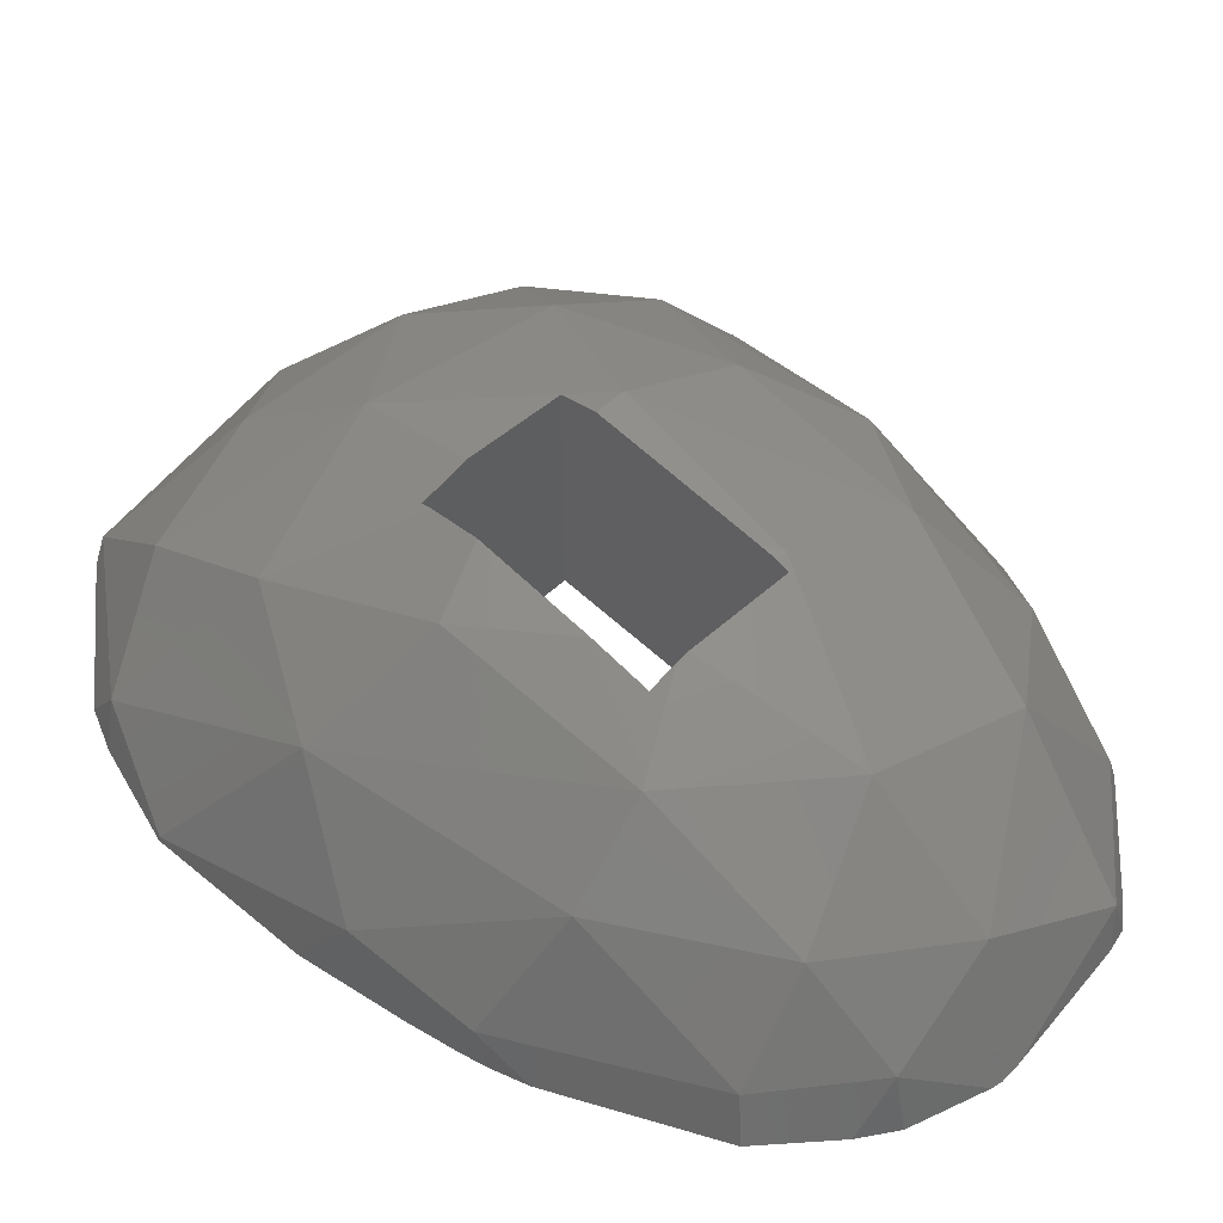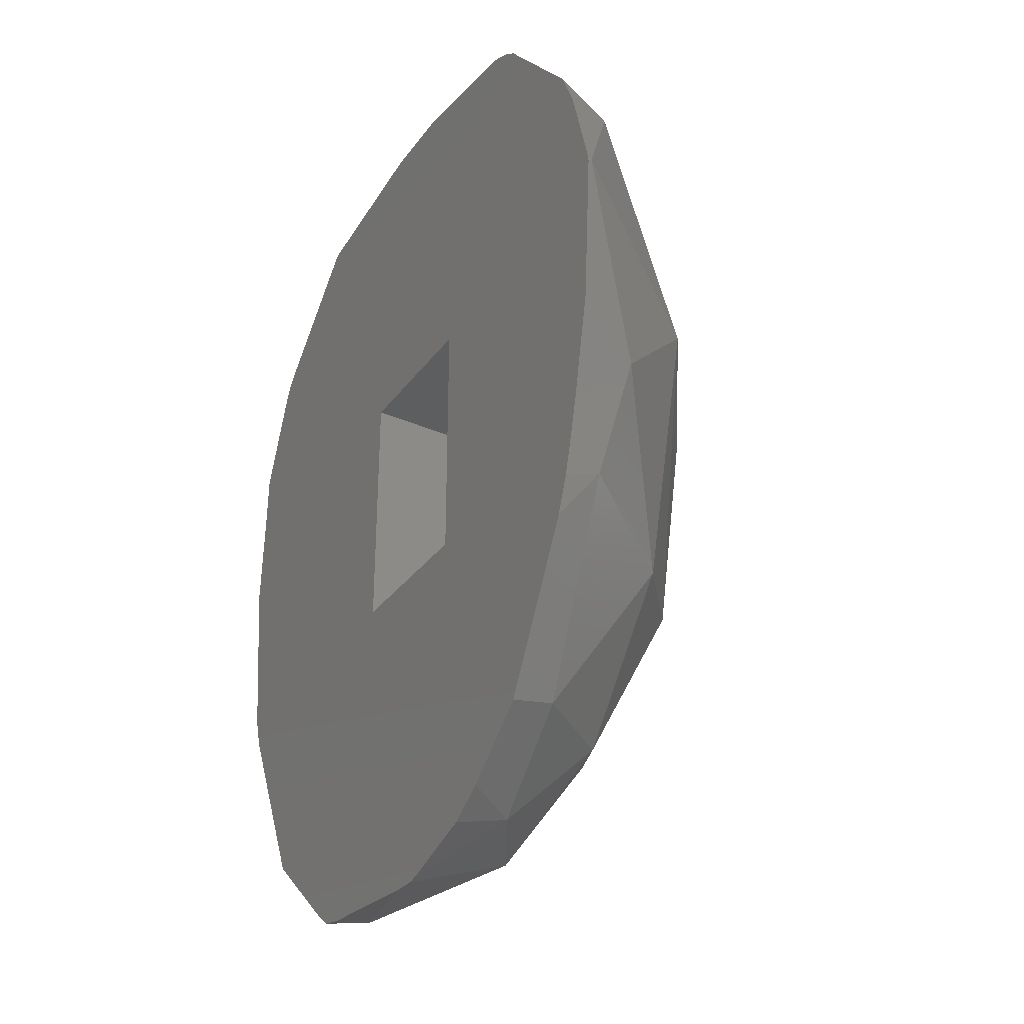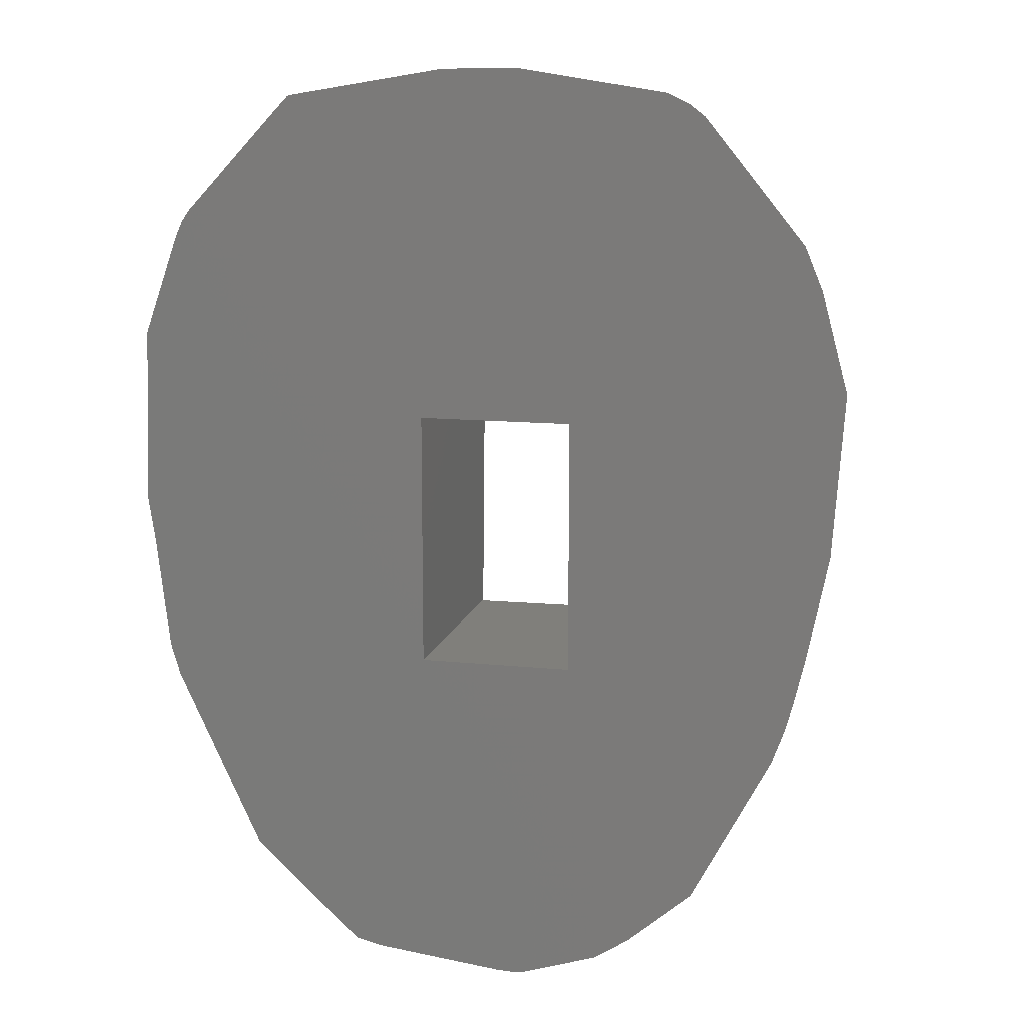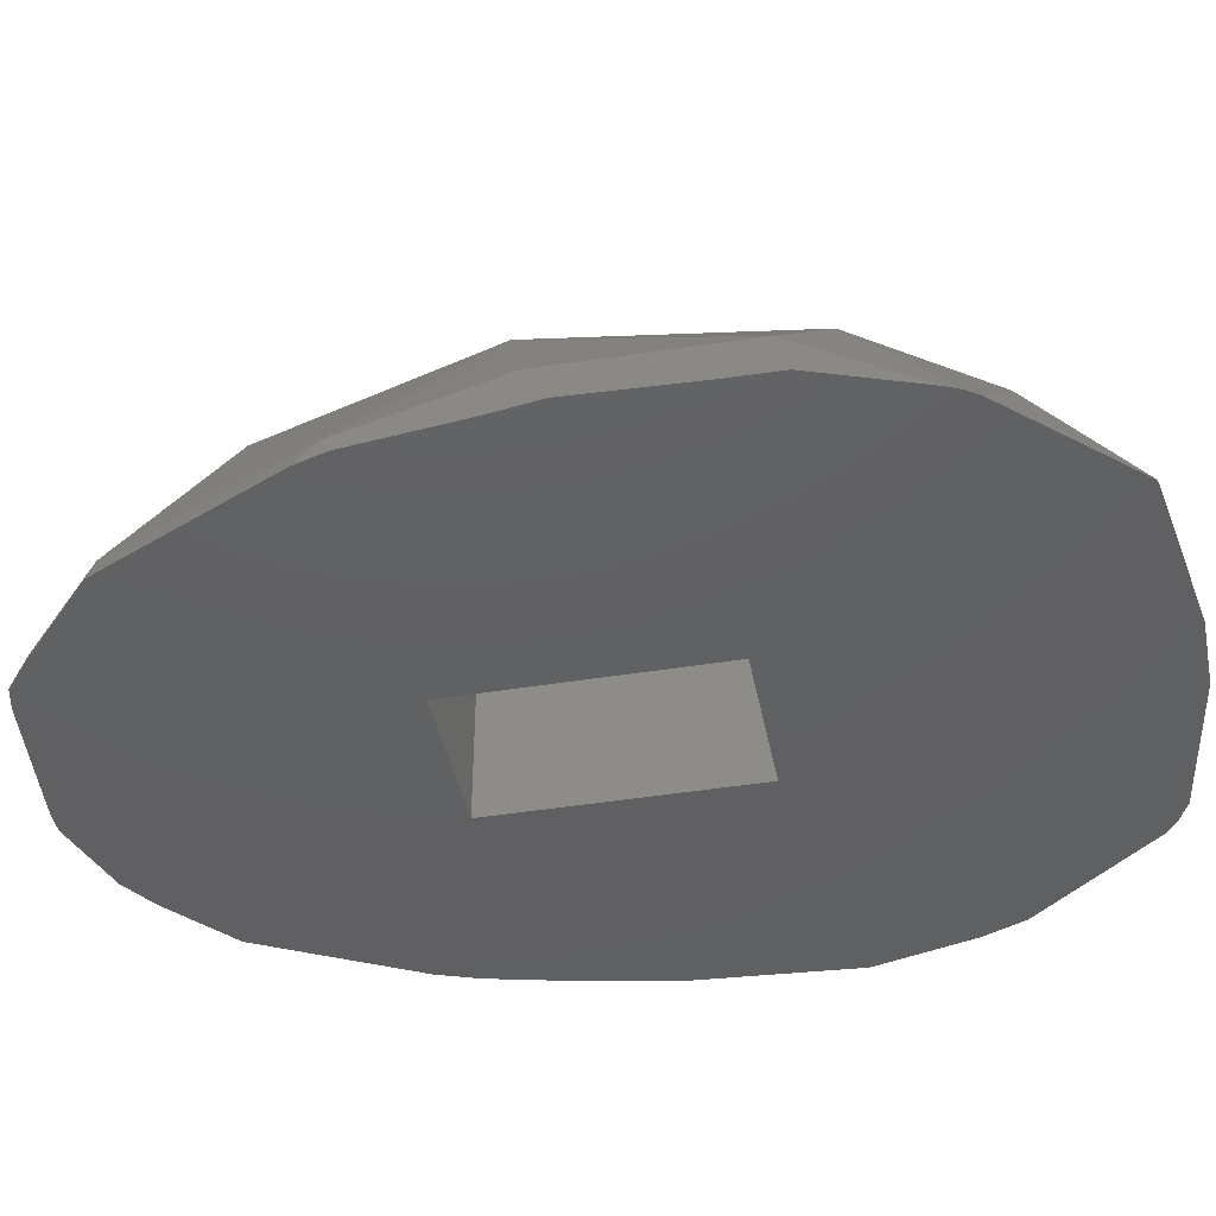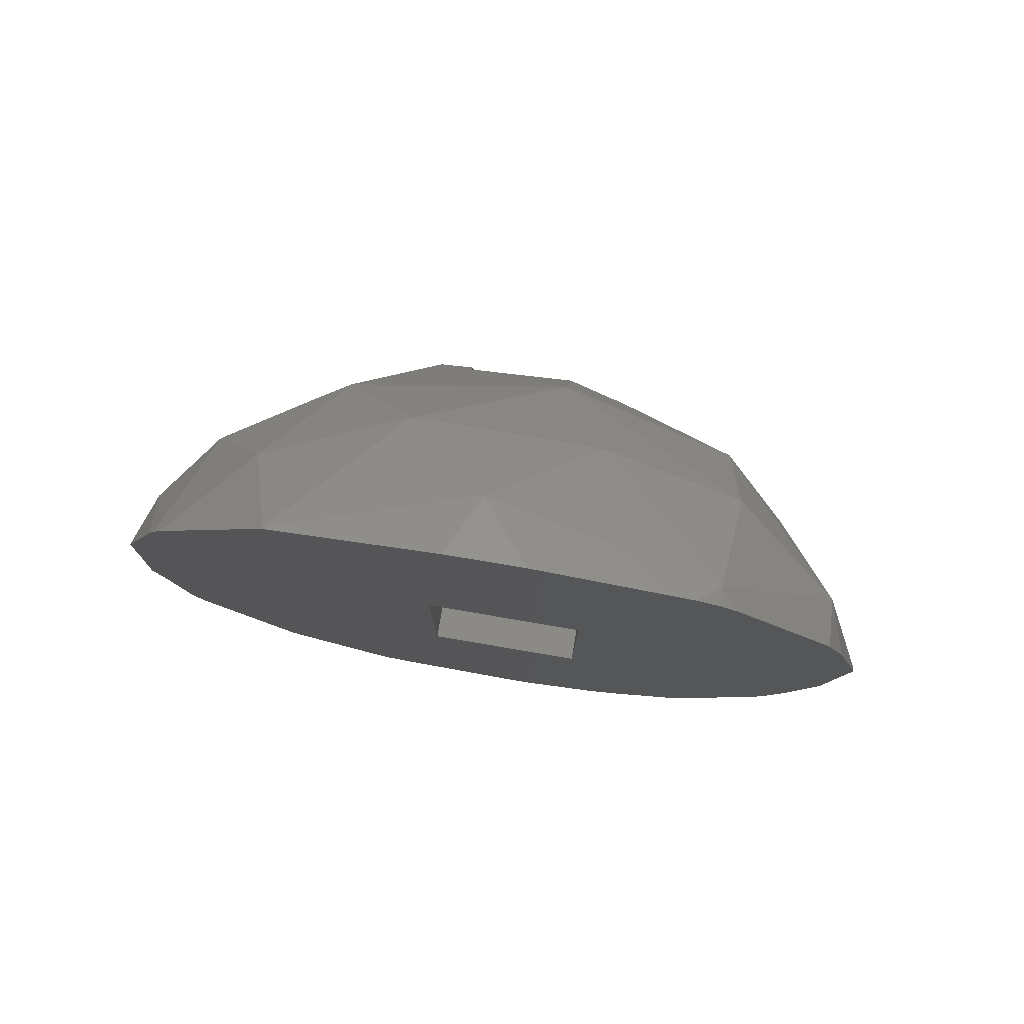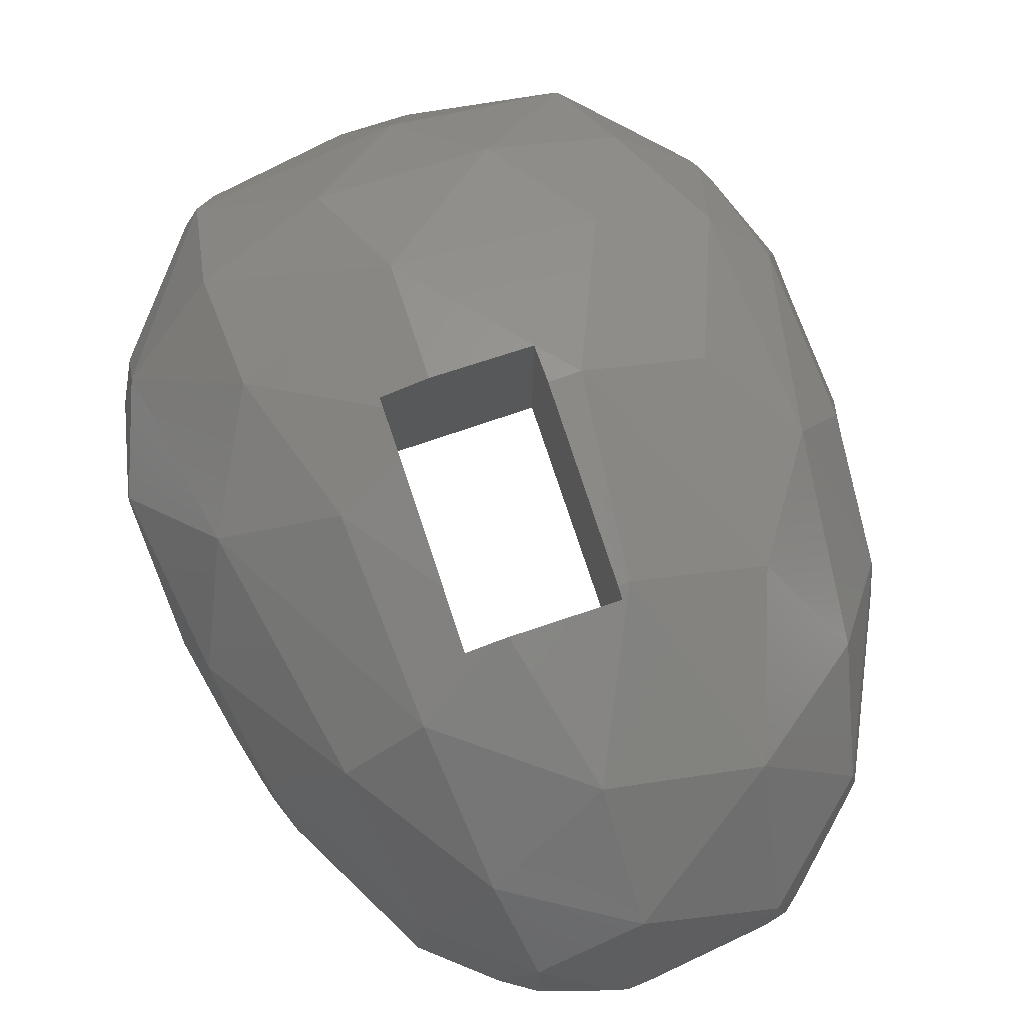
<metadata>
{"format":"stl","ext":"stl","renderer":"f3d","projection":"perspective","resolution":1024,"background":"white","views":[{"elev":53.2,"azim":-44.5,"up":"+Z"},{"elev":-33.2,"azim":-120.8,"up":"+Y"},{"elev":12.6,"azim":-166.5,"up":"+Y"},{"elev":-42.2,"azim":101.1,"up":"+Z"},{"elev":79.7,"azim":-170.4,"up":"+Y"},{"elev":78.9,"azim":-18.5,"up":"+Z"}]}
</metadata>
<code>
# stl→obj: 90 verts, 180 faces
v 12.05 -0.4683 45.65
v 11.72 9.084 44.48
v 9.071 2.935 48.04
v 8.673 -5.248 47.9
v 4.293 3.443 50.13
v 3.449 -4.464 49.86
v -1.014 9.982 48.46
v 3 5 49.74
v -1.072 5 49.95
v 3 3.406 50.21
v 5.958 -17.42 40
v 5.541 -17.19 41.65
v 5.038 -17.64 40
v 10.15 -13.29 40.78
v 13.59 -6.34 40
v 13.81 -5.496 40.63
v 10.26 -13.51 40
v 14.58 6.068 40
v 14.54 8 40
v 13.91 7.497 42.14
v 14.3 0.4378 41.83
v 14.78 1.319 40
v 6.267 -12.13 46.59
v 6.651 -16.84 40
v 11.26 -8.573 43.58
v 0.2434 -16.12 44.65
v 13.97 -5.086 40
v -3 4.562 49.57
v -5.705 1.268 49.3
v -3 2.453 49.98
v -7.655 7.671 47.38
v -3 -2.515 49.7
v -5.226 -6.956 48.53
v -3 -5 49.42
v -1.854 -5 49.77
v 3 -3.697 49.92
v 3 -4.49 49.87
v -11.75 -6.864 40
v -11.71 -6.271 41.45
v -12.05 -5.749 40
v -12.48 -3.892 40
v -13.68 6.569 40.16
v -13.71 6.647 40
v -13.72 6.434 40
v -12.46 -1.451 42.49
v -10.41 2.542 46.17
v -5.559 -16.35 40
v -7.662 -13.58 41.9
v -8.124 -14.16 40
v -4.006 -16.55 42.18
v -4.645 -13.15 45.52
v -8.529 -7.395 45.84
v 0.2067 -11.14 48.17
v -1.343 -5 49.86
v -1.249 -18.18 40
v -4.205 -17.24 40
v -13.3 0.2044 40
v 9.477 13.84 43.23
v 8.304 17.51 40.07
v 4.184 14.26 45.41
v 8.219 17.56 40
v 1.048 17.49 42.42
v 2.054 18.59 40
v 8.354 17.49 40
v 8.306 17.53 40
v 12.88 12.55 40
v 12.59 12.98 40
v -12.01 10.77 41.94
v -2.732 14.48 45.35
v -8.002 12.88 44.63
v -7.479 17.19 40.73
v -0.8731 18.64 40
v -6.662 17.75 40
v -12.69 10.47 40
v -12 12.13 40
v 14.48 -0.6113 40
v -0.006702 -18.22 40
v -11.24 -8.274 40
v 13.13 12 40
v -0.8467 -18.26 40
v 7.08 9.622 47.29
v -7.525 17.35 40
v -8.138 16.89 40
v -3 5 49.44
v 3 -5 49.73
v 8.975 16.85 40
v -3 5 40
v -3 -5 40
v 3 5 40
v 3 -5 40
f 1 2 3
f 4 5 6
f 4 3 5
f 7 8 5
f 8 7 9
f 5 8 10
f 11 12 13
f 14 15 16
f 15 14 17
f 18 19 20
f 21 18 20
f 18 21 22
f 14 23 12
f 24 14 12
f 14 24 17
f 11 24 12
f 23 4 6
f 14 25 23
f 12 23 26
f 25 1 4
f 27 16 15
f 16 25 14
f 16 1 25
f 1 20 2
f 28 29 30
f 29 28 31
f 32 33 34
f 33 32 29
f 35 34 33
f 6 36 37
f 36 5 10
f 5 36 6
f 32 30 29
f 38 39 40
f 40 39 41
f 42 43 44
f 45 46 42
f 47 48 49
f 48 47 50
f 50 26 51
f 48 52 39
f 35 53 54
f 53 35 33
f 39 52 45
f 55 50 56
f 57 42 44
f 42 57 45
f 58 59 60
f 61 62 59
f 62 61 63
f 64 65 59
f 58 66 67
f 66 58 2
f 46 31 68
f 60 62 69
f 31 7 70
f 7 69 70
f 69 71 70
f 72 71 62
f 71 72 73
f 70 71 68
f 31 70 68
f 42 74 43
f 74 42 68
f 68 75 74
f 16 76 21
f 76 16 27
f 25 4 23
f 13 12 77
f 78 48 39
f 48 78 49
f 52 46 45
f 2 79 66
f 79 2 20
f 77 26 80
f 26 77 12
f 50 51 48
f 81 58 60
f 71 82 83
f 21 20 1
f 33 29 46
f 52 33 46
f 7 84 9
f 84 31 28
f 31 84 7
f 55 26 50
f 26 55 80
f 5 81 7
f 20 19 79
f 7 60 69
f 85 6 37
f 85 53 6
f 53 85 54
f 51 53 33
f 51 33 52
f 56 50 47
f 46 68 42
f 69 62 71
f 3 2 81
f 1 3 4
f 3 81 5
f 48 51 52
f 26 53 51
f 41 45 57
f 45 41 39
f 2 58 81
f 59 65 61
f 86 64 59
f 62 63 72
f 71 73 82
f 78 39 38
f 76 22 21
f 16 21 1
f 26 23 53
f 29 31 46
f 81 60 7
f 60 59 62
f 58 86 59
f 86 58 67
f 75 71 83
f 71 75 68
f 23 6 53
f 28 87 84
f 30 87 28
f 32 87 30
f 88 32 34
f 32 88 87
f 89 10 8
f 89 36 10
f 90 36 89
f 85 36 90
f 36 85 37
f 90 54 85
f 88 54 90
f 54 88 35
f 35 88 34
f 87 9 84
f 9 87 89
f 9 89 8
f 77 90 13
f 55 77 80
f 88 77 55
f 77 88 90
f 47 88 56
f 56 88 55
f 89 22 76
f 22 89 18
f 90 76 27
f 90 27 15
f 18 89 19
f 19 89 79
f 67 79 89
f 90 15 17
f 76 90 89
f 67 89 86
f 63 86 89
f 86 61 64
f 90 17 24
f 13 24 11
f 24 13 90
f 79 67 66
f 64 61 65
f 86 63 61
f 89 72 63
f 87 72 89
f 49 88 47
f 87 73 72
f 78 88 49
f 88 57 87
f 38 88 78
f 40 88 38
f 57 88 41
f 41 88 40
f 44 87 57
f 43 87 44
f 83 87 75
f 73 83 82
f 87 83 73
f 75 87 74
f 87 43 74

</code>
